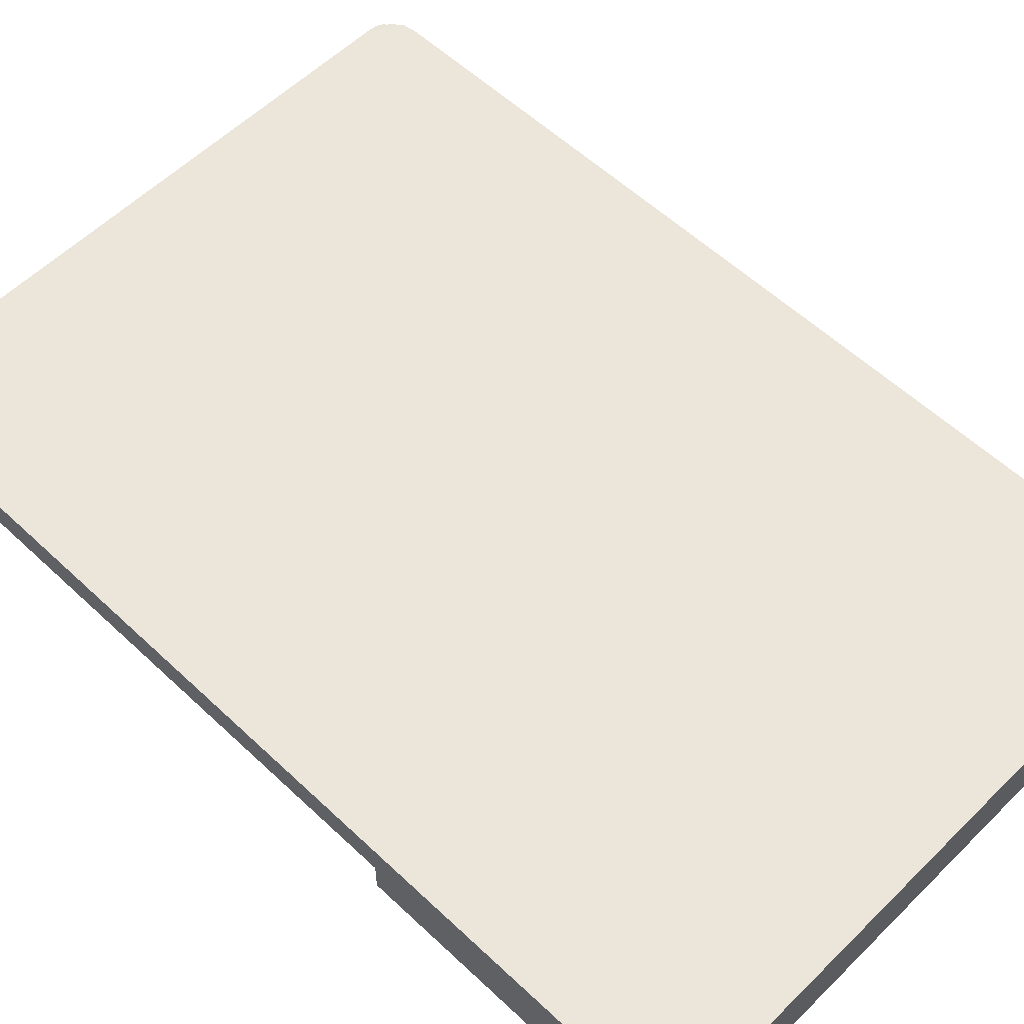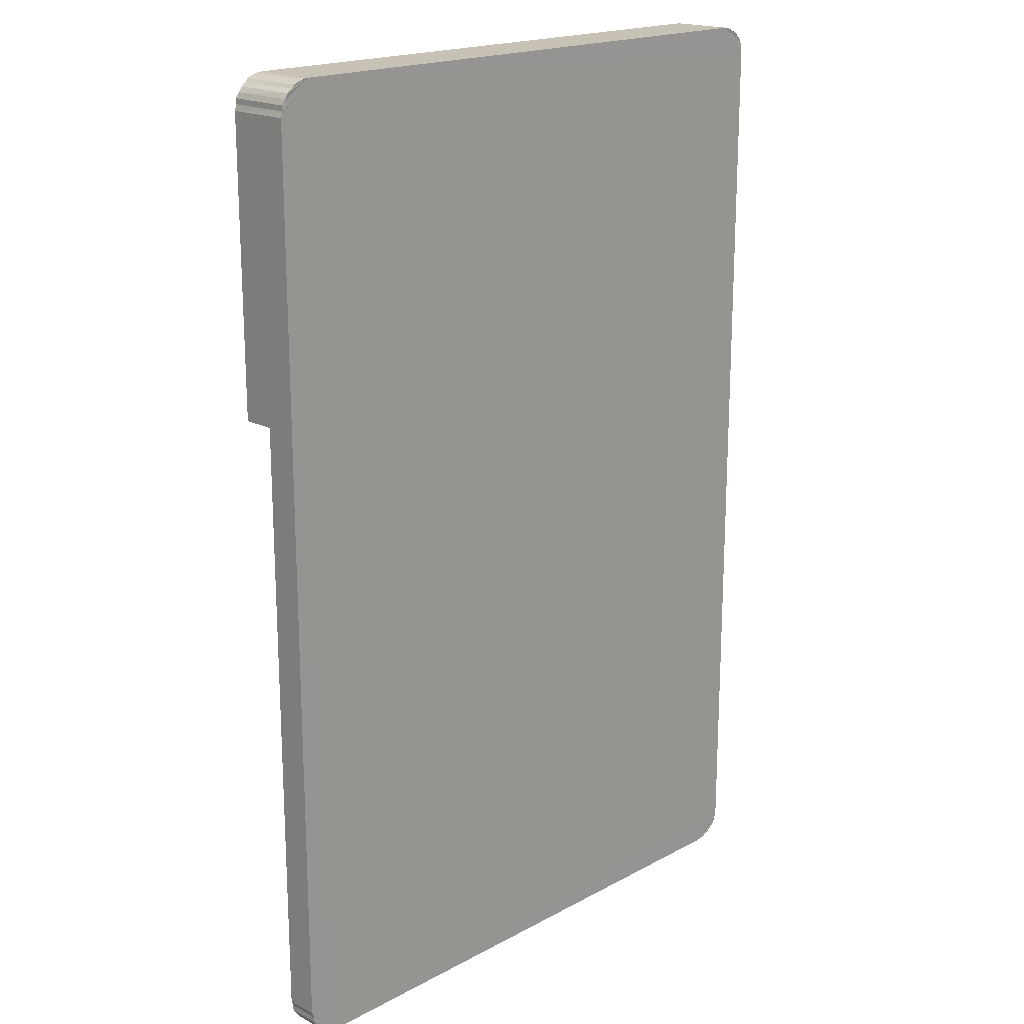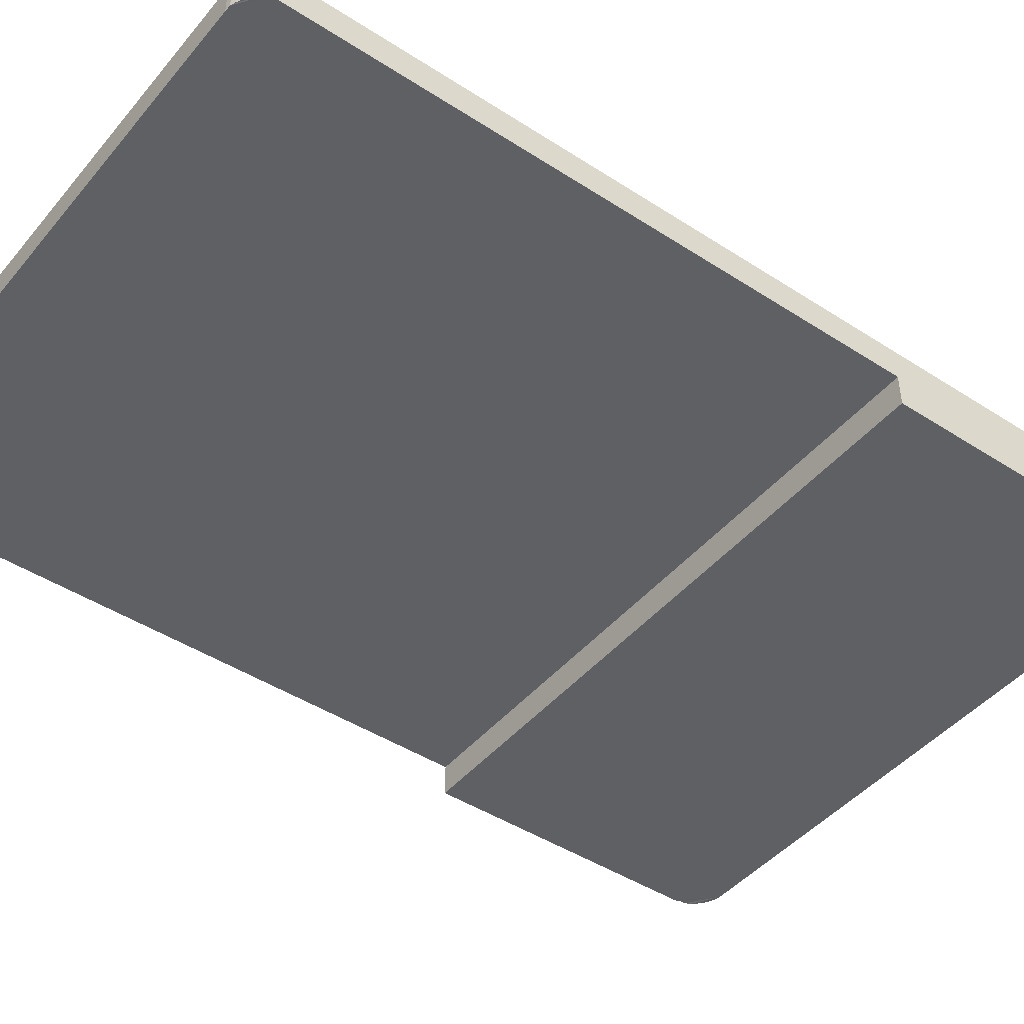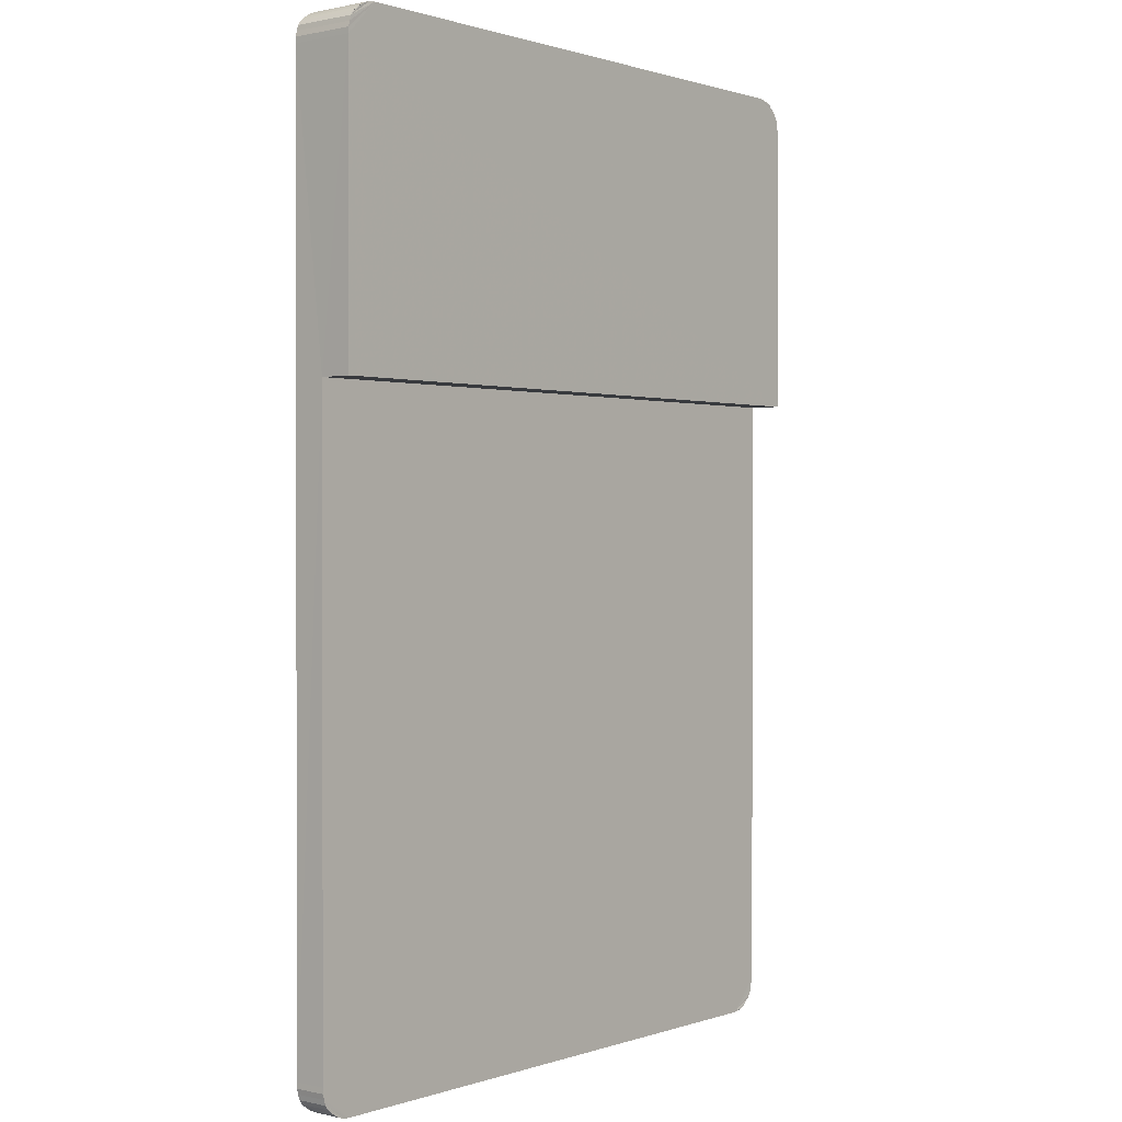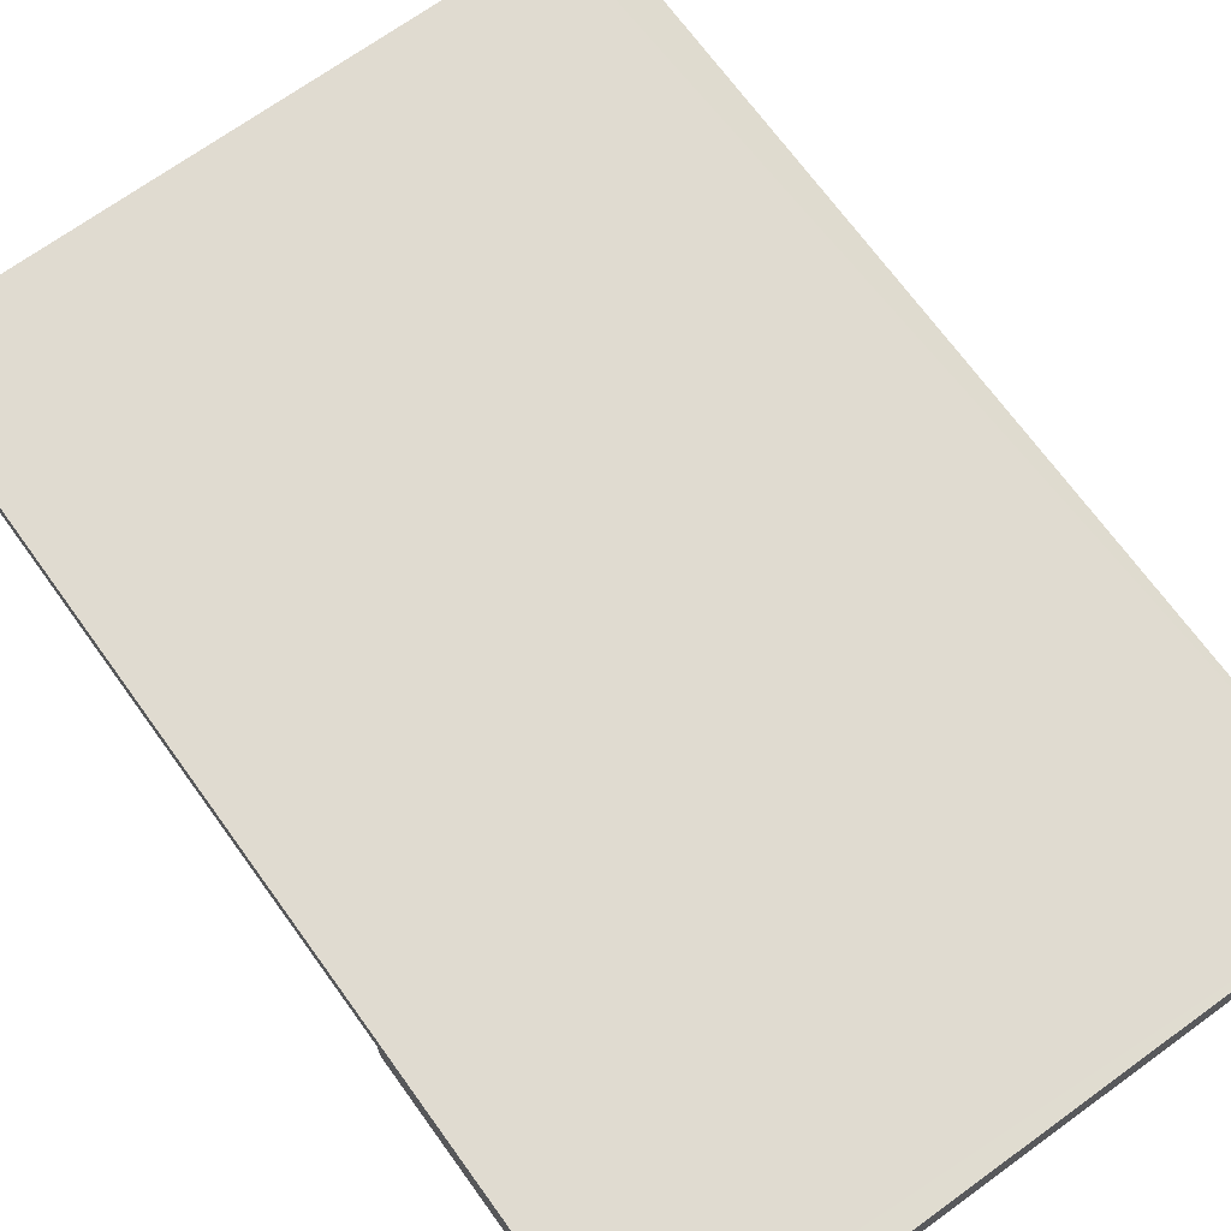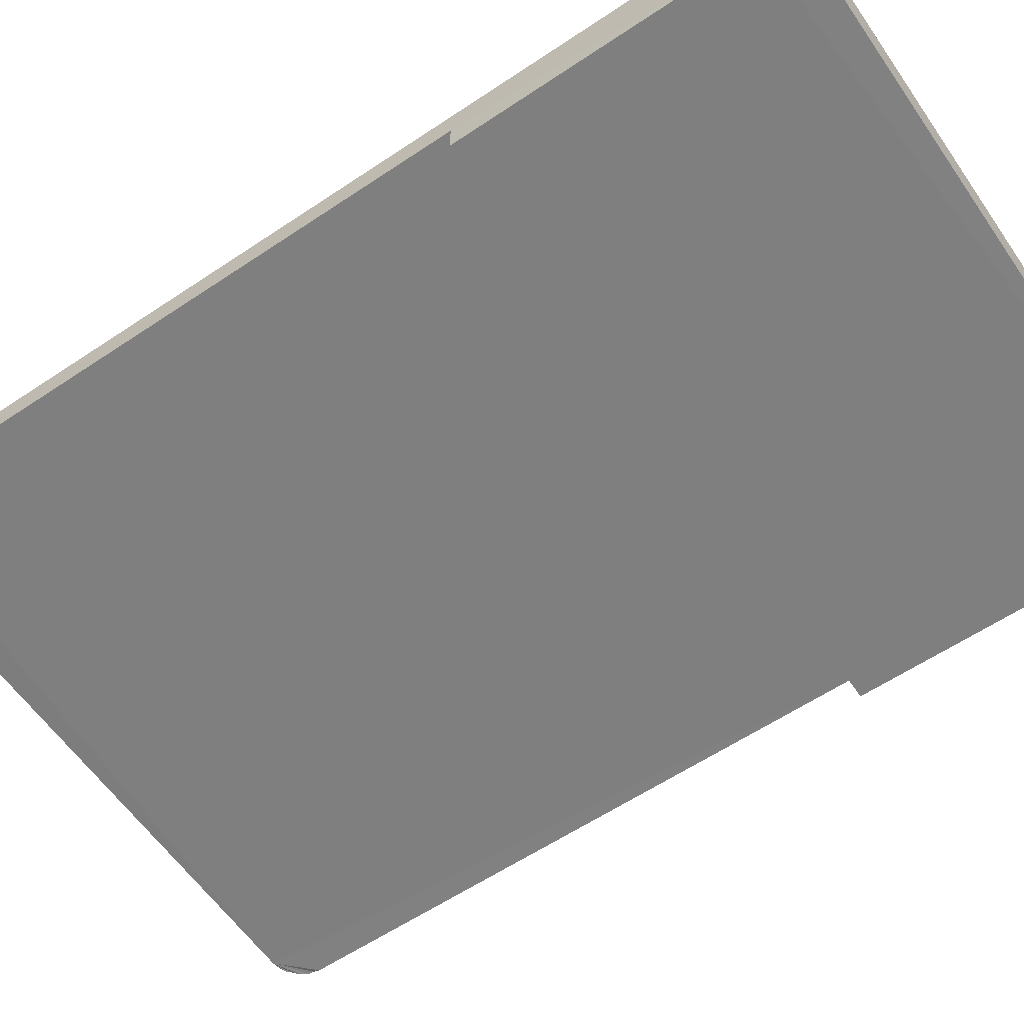
<metadata>
{"format":"obj","ext":"obj","renderer":"f3d","projection":"perspective","resolution":1024,"background":"white","views":[{"elev":57.0,"azim":-45.6,"up":"+Y"},{"elev":18.8,"azim":134.4,"up":"+Z"},{"elev":-44.8,"azim":-127.0,"up":"+Y"},{"elev":0.7,"azim":-50.4,"up":"+Z"},{"elev":69.9,"azim":-35.9,"up":"+Y"},{"elev":-59.9,"azim":-55.5,"up":"+Y"}]}
</metadata>
<code>
v 354.1 214.1 21.89
v 354.1 214.1 21.89
v 354.1 214.1 21.89
v 354.1 214.1 21.89
v 354.1 214.1 21.89
v 354.1 214.1 21.89
v 354.1 214.1 21.89
v 354.1 214.1 21.89
v 354.1 214.1 21.89
v 354.1 214.1 21.89
v 354.1 214.1 21.89
v 354.1 214.1 21.89
v 354.1 214.1 21.89
v 354.1 214.1 21.89
v 354.1 214.1 21.89
v 354.1 214.1 21.89
v 354.1 214.1 21.89
v 354.1 214.1 21.89
v 354.1 214.1 21.89
v 354.1 214.1 21.89
v 354.1 214.1 21.9
v 354.1 214.1 21.9
v 354.1 214.1 21.95
v 354.1 214.1 21.95
v 354.1 214.1 21.95
v 354.1 214.1 21.95
v 354.1 214.1 21.95
v 354.1 214.1 21.95
v 354.1 214.1 21.95
v 354.1 214.1 21.95
v 354.1 214.1 21.95
v 354.1 214.1 21.95
v 354.1 214.1 21.95
v 354.1 214.1 21.95
v 354.1 214.1 21.95
v 354.1 214.1 21.95
v 354.1 214.1 21.95
v 354.1 214.1 21.95
v 354.1 214.1 21.95
v 354.1 214.1 21.95
v 354.1 214.1 21.95
v 354.1 214.1 21.95
v 354.1 214.1 21.93
v 354.1 214.1 21.93
v 354.1 214.1 21.93
v 354.1 214.1 21.93
v 354.1 214.1 21.9
v 354.1 214.1 21.89
v 354.1 214.1 21.89
v 354.1 214.1 21.89
v 354.1 214.1 21.89
v 354.1 214.1 21.89
v 354.1 214.1 21.89
v 354.1 214.1 21.89
v 354.1 214.1 21.89
v 354.1 214.1 21.9
v 354.1 214.1 21.89
v 354.1 214.1 21.89
v 354.1 214.1 21.89
v 354.1 214.1 21.89
v 354.1 214.1 21.89
v 354.1 214.1 21.89
v 354.1 214.1 21.89
v 354.1 214.1 21.89
v 354.1 214.1 21.95
v 354.1 214.1 21.95
v 354.1 214.1 21.95
v 354.1 214.1 21.95
v 354.1 214.1 21.95
v 354.1 214.1 21.95
v 354.1 214.1 21.95
v 354.1 214.1 21.95
v 354.1 214.1 21.95
v 354.1 214.1 21.95
v 354.1 214.1 21.95
v 354.1 214.1 21.95
v 354.1 214.1 21.95
v 354.1 214.1 21.95
v 354.1 214.1 21.95
v 354.1 214.1 21.95
v 354.1 214.1 21.95
v 354.1 214.1 21.95
v 354.1 214.1 21.95
v 354.1 214.1 21.95
f 1 2 3
f 3 2 4
f 2 1 5
f 2 5 6
f 6 5 7
f 6 7 8
f 8 7 9
f 8 9 10
f 10 9 11
f 10 11 12
f 12 11 13
f 12 13 14
f 14 13 15
f 14 15 16
f 16 15 17
f 16 17 18
f 18 17 19
f 18 19 20
f 20 19 21
f 20 21 22
f 23 24 25
f 23 25 26
f 26 25 27
f 26 27 28
f 28 27 29
f 28 29 30
f 30 29 31
f 30 31 32
f 32 31 33
f 32 33 34
f 34 33 35
f 34 35 36
f 36 35 37
f 36 37 38
f 38 37 39
f 38 39 40
f 40 39 41
f 40 41 42
f 22 21 43
f 44 24 43
f 43 24 23
f 43 23 22
f 45 46 43
f 43 46 44
f 47 45 3
f 5 1 15
f 15 1 17
f 48 49 3
f 3 49 50
f 3 50 47
f 45 43 3
f 3 43 21
f 3 21 1
f 1 21 19
f 1 19 17
f 51 3 52
f 52 3 53
f 13 11 9
f 51 54 3
f 3 54 55
f 3 55 48
f 13 9 15
f 15 9 7
f 15 7 5
f 56 47 50
f 56 50 57
f 57 50 49
f 57 49 58
f 58 49 48
f 58 48 59
f 59 48 55
f 59 55 60
f 60 55 54
f 60 54 61
f 61 54 51
f 61 51 62
f 62 51 52
f 62 52 63
f 63 52 53
f 63 53 64
f 64 53 3
f 64 3 4
f 63 64 4
f 22 4 2
f 40 42 30
f 65 66 4
f 4 66 56
f 4 56 57
f 67 68 65
f 65 68 69
f 65 69 66
f 16 2 6
f 16 18 2
f 2 18 20
f 2 20 22
f 30 42 28
f 70 65 71
f 71 65 72
f 4 22 65
f 65 22 23
f 65 23 42
f 42 23 26
f 42 26 28
f 70 73 65
f 65 73 74
f 65 74 67
f 57 58 4
f 4 58 59
f 4 59 60
f 6 8 16
f 16 8 10
f 16 10 14
f 14 10 12
f 32 34 36
f 60 61 4
f 4 61 62
f 4 62 63
f 32 36 30
f 30 36 38
f 30 38 40
f 75 65 41
f 41 65 42
f 76 77 75
f 75 78 79
f 24 75 41
f 78 75 46
f 46 75 24
f 46 24 44
f 79 80 75
f 75 80 81
f 75 81 82
f 29 41 39
f 29 27 41
f 41 27 25
f 41 25 24
f 82 83 75
f 75 83 84
f 75 84 76
f 39 37 29
f 29 37 35
f 29 35 31
f 31 35 33
f 47 56 45
f 45 56 66
f 45 66 46
f 46 66 78
f 65 75 77
f 65 77 72
f 72 77 76
f 72 76 71
f 71 76 84
f 71 84 70
f 70 84 83
f 70 83 73
f 73 83 82
f 73 82 74
f 74 82 81
f 74 81 67
f 67 81 80
f 67 80 68
f 68 80 79
f 68 79 69
f 69 79 78
f 69 78 66

</code>
